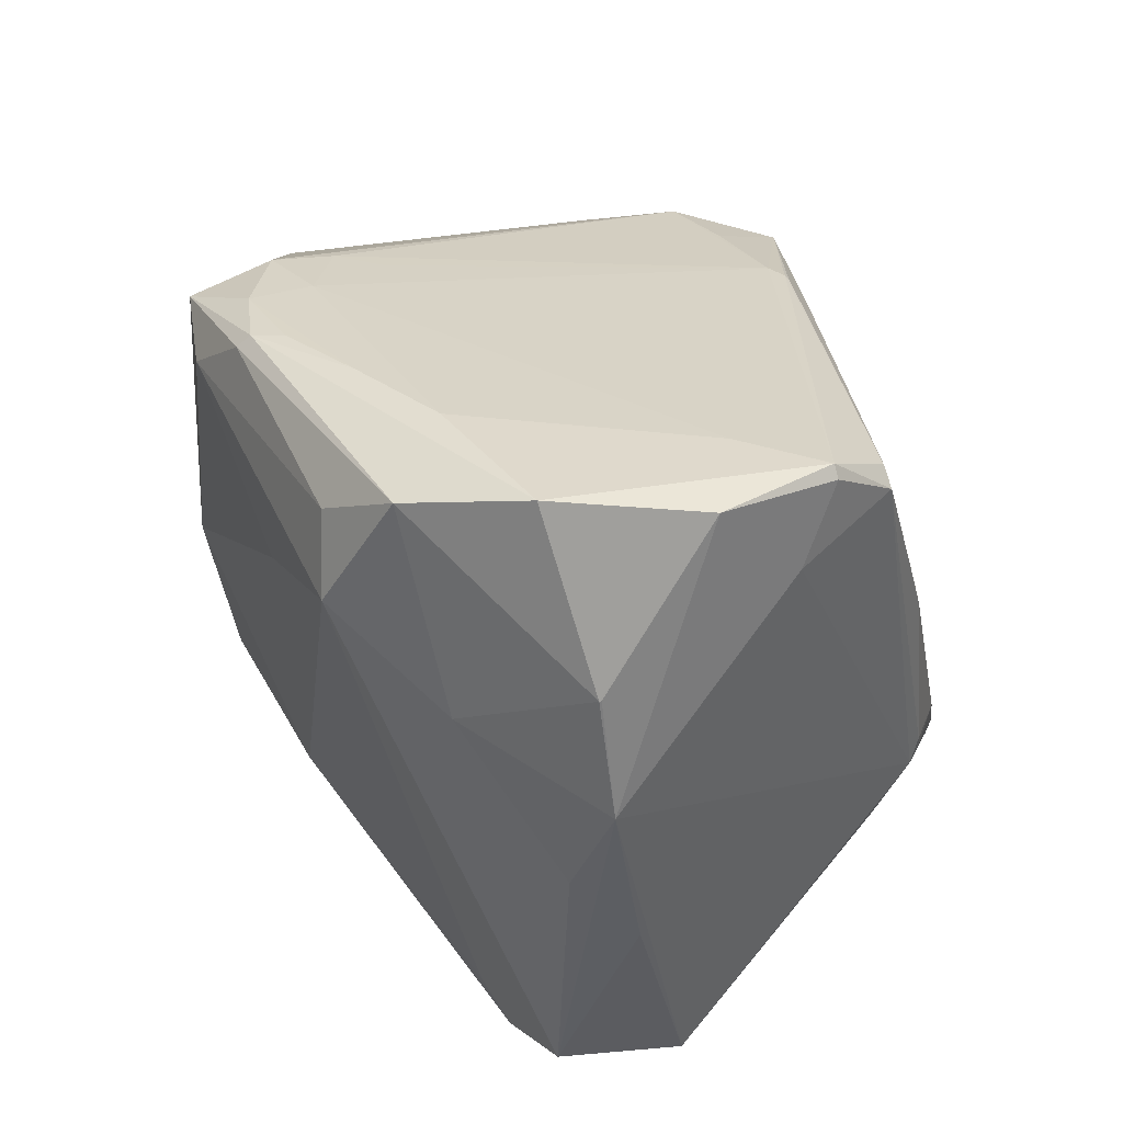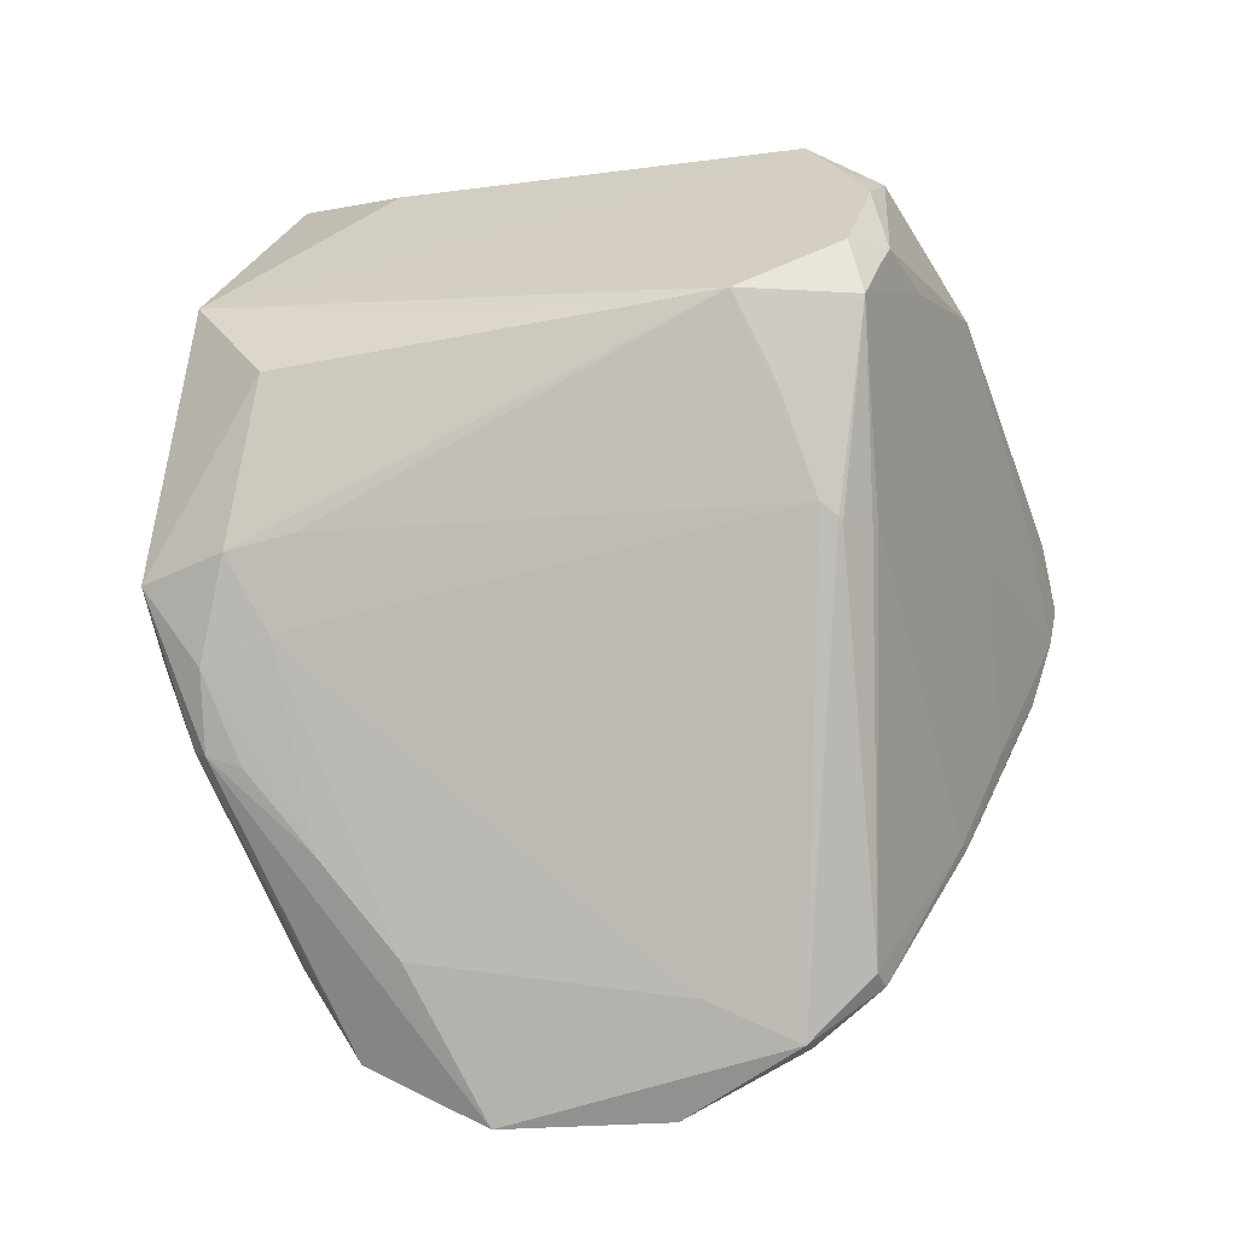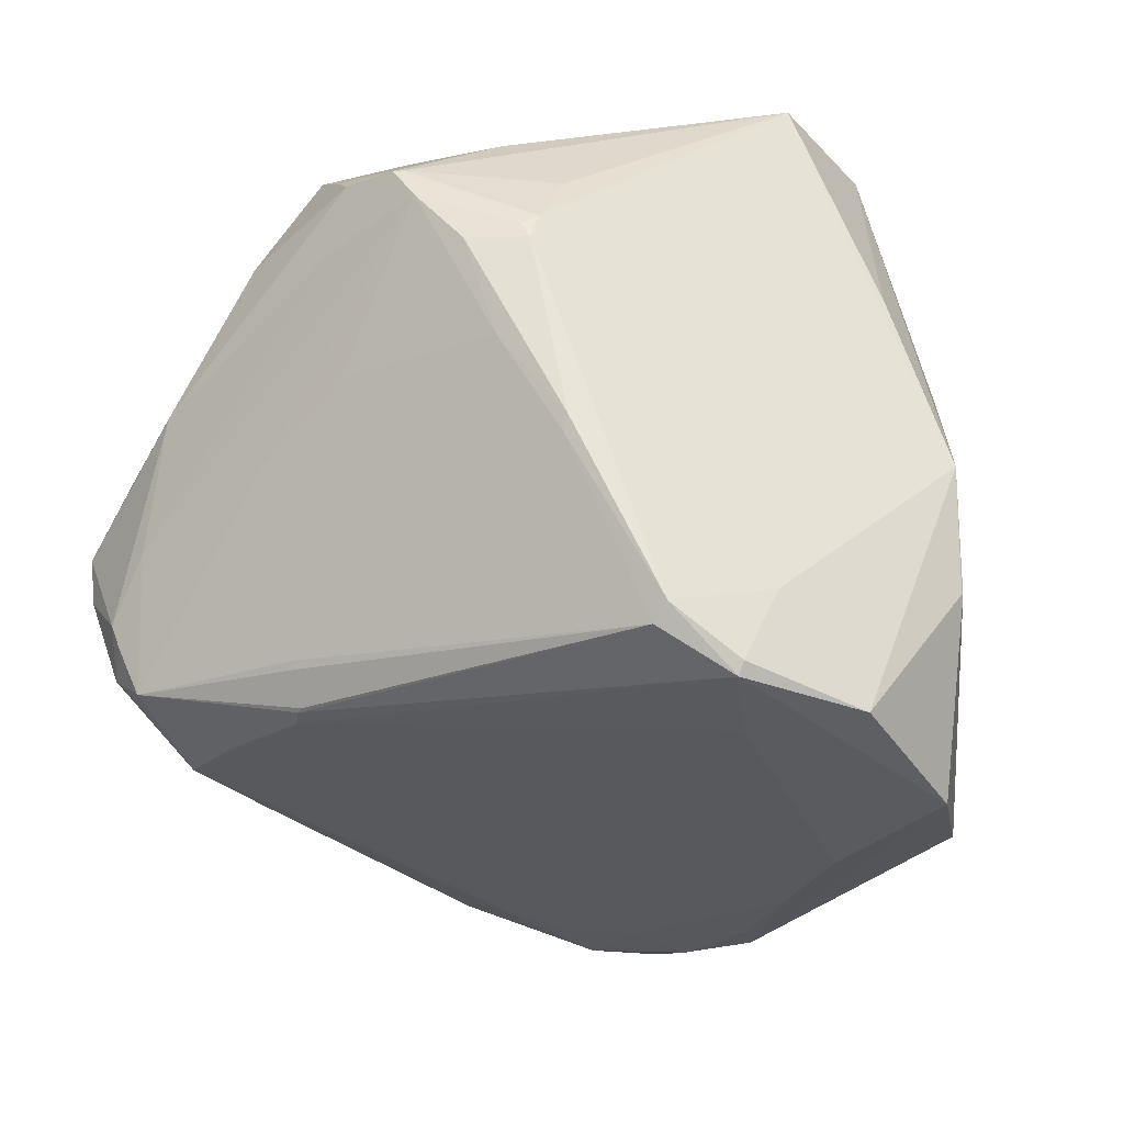
<metadata>
{"format":"obj","ext":"obj","renderer":"f3d","projection":"perspective","resolution":1024,"background":"white","views":[{"elev":-39.5,"azim":151.0,"up":"+Y"},{"elev":27.9,"azim":163.1,"up":"+Y"},{"elev":-62.2,"azim":-61.5,"up":"+Z"}]}
</metadata>
<code>
o
v 200 -57.12 129.1
v 194.7 -48.52 124
v 194.6 -53.76 131.3
v 200 -57.12 129.1
v 194.6 -53.76 131.3
v 191.2 -62.77 132.2
v 200 -57.12 129.1
v 221.6 -47.15 81.9
v 194.7 -48.52 124
v 114.4 -138.4 134.5
v 110.6 -175.5 94.03
v 132.7 -179.7 102.3
v 132.7 -179.7 102.3
v 110.6 -175.5 94.03
v 132.6 -179.7 102.1
v 114.4 -138.4 134.5
v 132.7 -179.7 102.3
v 136.1 -166.9 115.1
v 194.7 -48.52 124
v 120.1 -26.05 70.89
v 194.6 -53.76 131.3
v 200 -57.12 129.1
v 238.9 -79.43 48.3
v 221.6 -47.15 81.9
v 118.1 -25.18 45.91
v 112.8 -27.04 52.78
v 118.7 -25.53 57.7
v 120.1 -26.05 70.89
v 118.7 -25.53 57.7
v 112.8 -27.04 52.78
v 194.6 -53.76 131.3
v 171.3 -81.72 138.2
v 191.2 -62.77 132.2
v 200 -57.12 129.1
v 191.2 -62.77 132.2
v 171.3 -81.72 138.2
v 114.4 -138.4 134.5
v 136.1 -166.9 115.1
v 171.3 -81.72 138.2
v 221.6 -47.15 81.9
v 182 -39.7 103.9
v 194.7 -48.52 124
v 120.1 -26.05 70.89
v 182 -39.7 103.9
v 221.6 -47.15 81.9
v 194.7 -48.52 124
v 182 -39.7 103.9
v 120.1 -26.05 70.89
v 118.1 -25.18 45.91
v 118.7 -25.53 57.7
v 127.5 -26.54 30.86
v 120.1 -26.05 70.89
v 127.5 -26.54 30.86
v 118.7 -25.53 57.7
v 120.1 -26.05 70.89
v 112.8 -27.04 52.78
v 110.6 -34.26 74.97
v 118.1 -25.18 45.91
v 127.5 -26.54 30.86
v 118.9 -30.56 34.41
v 118.1 -25.18 45.91
v 118.9 -30.56 34.41
v 112.8 -27.04 52.78
v 127.5 -26.54 30.86
v 121.8 -30.88 30.41
v 118.9 -30.56 34.41
v 127.5 -26.54 30.86
v 127.8 -32.25 21.91
v 121.8 -30.88 30.41
v 238.9 -79.43 48.3
v 216.3 -48.94 57.35
v 221.6 -47.15 81.9
v 169.9 -152.1 -18.16
v 150.8 -137.7 -23.53
v 197.8 -154.2 -8.814
v 169.9 -152.1 -18.16
v 149.2 -139.5 -22.19
v 150.8 -137.7 -23.53
v 114.4 -138.4 134.5
v 171.3 -81.72 138.2
v 107.6 -117.2 126
v 120.1 -26.05 70.89
v 127.3 -31.76 80.58
v 194.6 -53.76 131.3
v 120.1 -26.05 70.89
v 110.6 -34.26 74.97
v 127.3 -31.76 80.58
v 194.6 -53.76 131.3
v 127.3 -31.76 80.58
v 110.6 -34.26 74.97
v 197.8 -154.2 -8.814
v 215 -149.5 7.699
v 174.5 -170.8 12.9
v 169.9 -152.1 -18.16
v 197.8 -154.2 -8.814
v 174.5 -170.8 12.9
v 169.9 -152.1 -18.16
v 174.5 -170.8 12.9
v 174.1 -170.7 12.67
v 114.4 -138.4 134.5
v 107.6 -117.2 126
v 98.51 -112.3 118.9
v 238.9 -79.43 48.3
v 236.1 -94.07 48.74
v 234.4 -102.4 33.52
v 197.8 -154.2 -8.814
v 233.3 -101.7 30.37
v 215 -149.5 7.699
v 234.4 -102.4 33.52
v 215 -149.5 7.699
v 233.3 -101.7 30.37
v 238.9 -79.43 48.3
v 234.4 -102.4 33.52
v 233.3 -101.7 30.37
v 238.9 -79.43 48.3
v 233.3 -101.7 30.37
v 232.5 -88.42 35.09
v 236.1 -94.07 48.74
v 220.5 -140.8 23.88
v 234.4 -102.4 33.52
v 234.4 -102.4 33.52
v 220.5 -140.8 23.88
v 215 -149.5 7.699
v 238.9 -79.43 48.3
v 226.8 -71.24 40.27
v 216.3 -48.94 57.35
v 238.9 -79.43 48.3
v 232.5 -88.42 35.09
v 226.8 -71.24 40.27
v 120.1 -26.05 70.89
v 221.6 -47.15 81.9
v 148.2 -30.63 26.75
v 120.1 -26.05 70.89
v 148.2 -30.63 26.75
v 127.5 -26.54 30.86
v 127.5 -26.54 30.86
v 148.2 -30.63 26.75
v 127.8 -32.25 21.91
v 200 -57.12 129.1
v 171.3 -81.72 138.2
v 194.4 -90.38 123.5
v 136.1 -166.9 115.1
v 194.4 -90.38 123.5
v 171.3 -81.72 138.2
v 132.7 -179.7 102.3
v 132.6 -179.7 102.1
v 161 -178.2 31.36
v 169.9 -152.1 -18.16
v 174.1 -170.7 12.67
v 161 -178.2 31.36
v 174.5 -170.8 12.9
v 161 -178.2 31.36
v 174.1 -170.7 12.67
v 149.2 -139.5 -22.19
v 135.7 -133 -18.51
v 150.8 -137.7 -23.53
v 135.7 -133 -18.51
v 137.8 -129.2 -19.65
v 150.8 -137.7 -23.53
v 233.3 -101.7 30.37
v 228.2 -102.5 26.69
v 232.5 -88.42 35.09
v 220.5 -140.8 23.88
v 214.5 -149.8 35.31
v 215 -149.5 7.699
v 132.7 -179.7 102.3
v 214.5 -149.8 35.31
v 136.1 -166.9 115.1
v 144.6 -161.9 110.5
v 136.1 -166.9 115.1
v 214.5 -149.8 35.31
v 236.1 -94.07 48.74
v 214.5 -149.8 35.31
v 220.5 -140.8 23.88
v 121.8 -30.88 30.41
v 111.2 -41.2 39.54
v 118.9 -30.56 34.41
v 127.8 -32.25 21.91
v 111.2 -41.2 39.54
v 121.8 -30.88 30.41
v 171.3 -81.72 138.2
v 105.6 -98.88 117.6
v 107.6 -117.2 126
v 107.6 -117.2 126
v 105.6 -98.88 117.6
v 98.51 -112.3 118.9
v 110.6 -175.5 94.03
v 139.2 -177.9 60.58
v 132.6 -179.7 102.1
v 132.6 -179.7 102.1
v 139.2 -177.9 60.58
v 161 -178.2 31.36
v 110.6 -175.5 94.03
v 161 -178.2 31.36
v 139.2 -177.9 60.58
v 132.7 -179.7 102.3
v 161 -178.2 31.36
v 158.2 -178.2 51.86
v 169.9 -152.1 -18.16
v 147.6 -147.5 -7.917
v 149.2 -139.5 -22.19
v 169.9 -152.1 -18.16
v 161 -178.2 31.36
v 147.6 -147.5 -7.917
v 149.2 -139.5 -22.19
v 147.6 -147.5 -7.917
v 135.7 -133 -18.51
v 77.82 -95.16 81.1
v 76 -100.6 70.28
v 74.64 -113.4 57
v 216.3 -48.94 57.35
v 164.3 -34.87 33.91
v 221.6 -47.15 81.9
v 221.6 -47.15 81.9
v 164.3 -34.87 33.91
v 148.2 -30.63 26.75
v 118.9 -30.56 34.41
v 95.83 -54.18 55.32
v 112.8 -27.04 52.78
v 111.2 -41.2 39.54
v 95.83 -54.18 55.32
v 118.9 -30.56 34.41
v 112.8 -27.04 52.78
v 95.83 -54.18 55.32
v 110.6 -34.26 74.97
v 226.8 -71.24 40.27
v 164.8 -35.1 33.88
v 216.3 -48.94 57.35
v 216.3 -48.94 57.35
v 164.8 -35.1 33.88
v 164.3 -34.87 33.91
v 148.2 -30.63 26.75
v 164.8 -35.1 33.88
v 226.8 -71.24 40.27
v 164.3 -34.87 33.91
v 164.8 -35.1 33.88
v 148.2 -30.63 26.75
v 197.8 -154.2 -8.814
v 219.1 -114.6 16.72
v 233.3 -101.7 30.37
v 208.4 -129.2 5.176
v 219.1 -114.6 16.72
v 197.8 -154.2 -8.814
v 233.3 -101.7 30.37
v 219.1 -114.6 16.72
v 228.2 -102.5 26.69
v 228.2 -102.5 26.69
v 219.1 -114.6 16.72
v 232.5 -88.42 35.09
v 76 -100.6 70.28
v 75.12 -103.2 63.25
v 74.64 -113.4 57
v 74.64 -113.4 57
v 75.12 -103.2 63.25
v 95.83 -54.18 55.32
v 75.19 -114.1 56.42
v 75.51 -115.1 57.11
v 74.64 -113.4 57
v 200 -57.12 129.1
v 214.7 -88.6 96.66
v 238.9 -79.43 48.3
v 238.9 -79.43 48.3
v 214.7 -88.6 96.66
v 236.1 -94.07 48.74
v 200 -57.12 129.1
v 194.4 -90.38 123.5
v 214.7 -88.6 96.66
v 150.8 -137.7 -23.53
v 165.2 -131.8 -14.96
v 197.8 -154.2 -8.814
v 208.4 -129.2 5.176
v 197.8 -154.2 -8.814
v 165.2 -131.8 -14.96
v 98.51 -112.3 118.9
v 89.81 -95.26 98.5
v 77.82 -95.16 81.1
v 105.6 -98.88 117.6
v 89.81 -95.26 98.5
v 98.51 -112.3 118.9
v 77.82 -95.16 81.1
v 89.81 -95.26 98.5
v 110.6 -34.26 74.97
v 194.6 -53.76 131.3
v 107.2 -93.55 115.4
v 171.3 -81.72 138.2
v 171.3 -81.72 138.2
v 107.2 -93.55 115.4
v 105.6 -98.88 117.6
v 105.6 -98.88 117.6
v 107.2 -93.55 115.4
v 89.81 -95.26 98.5
v 148.2 -30.63 26.75
v 226.8 -71.24 40.27
v 216 -67.83 36.91
v 194.6 -53.76 131.3
v 110.6 -34.26 74.97
v 139.2 -48.56 100.5
v 194.6 -53.76 131.3
v 139.2 -48.56 100.5
v 107.2 -93.55 115.4
v 107.2 -93.55 115.4
v 139.2 -48.56 100.5
v 110.6 -34.26 74.97
v 232.5 -88.42 35.09
v 221.7 -82.55 32.11
v 226.8 -71.24 40.27
v 219.1 -114.6 16.72
v 221.7 -82.55 32.11
v 232.5 -88.42 35.09
v 208.4 -129.2 5.176
v 221.7 -82.55 32.11
v 219.1 -114.6 16.72
v 226.8 -71.24 40.27
v 221.7 -82.55 32.11
v 216 -67.83 36.91
v 208.4 -129.2 5.176
v 165.2 -131.8 -14.96
v 221.7 -82.55 32.11
v 77.82 -95.16 81.1
v 110.6 -34.26 74.97
v 82.66 -79.01 69.1
v 95.83 -54.18 55.32
v 82.66 -79.01 69.1
v 110.6 -34.26 74.97
v 77.82 -95.16 81.1
v 82.66 -79.01 69.1
v 76 -100.6 70.28
v 76 -100.6 70.28
v 82.66 -79.01 69.1
v 75.12 -103.2 63.25
v 75.12 -103.2 63.25
v 82.66 -79.01 69.1
v 95.83 -54.18 55.32
v 215 -149.5 7.699
v 189.2 -164.4 36.35
v 174.5 -170.8 12.9
v 174.5 -170.8 12.9
v 189.2 -164.4 36.35
v 161 -178.2 31.36
v 214.5 -149.8 35.31
v 189.2 -164.4 36.35
v 215 -149.5 7.699
v 161 -178.2 31.36
v 189.2 -164.4 36.35
v 158.2 -178.2 51.86
v 132.7 -179.7 102.3
v 189.2 -164.4 36.35
v 214.5 -149.8 35.31
v 132.7 -179.7 102.3
v 158.2 -178.2 51.86
v 189.2 -164.4 36.35
v 148.2 -30.63 26.75
v 143.4 -43.19 17.98
v 127.8 -32.25 21.91
v 98.51 -112.3 118.9
v 77.82 -95.16 81.1
v 79.29 -112.2 72.55
v 77.82 -95.16 81.1
v 74.64 -113.4 57
v 79.29 -112.2 72.55
v 75.19 -114.1 56.42
v 74.64 -113.4 57
v 78.29 -116 50.41
v 114.4 -138.4 134.5
v 84.35 -129.4 72.36
v 110.6 -175.5 94.03
v 114.4 -138.4 134.5
v 98.51 -112.3 118.9
v 84.35 -129.4 72.36
v 75.51 -115.1 57.11
v 84.35 -129.4 72.36
v 74.64 -113.4 57
v 75.51 -115.1 57.11
v 110.6 -175.5 94.03
v 84.35 -129.4 72.36
v 98.51 -112.3 118.9
v 79.29 -112.2 72.55
v 84.35 -129.4 72.36
v 74.64 -113.4 57
v 84.35 -129.4 72.36
v 79.29 -112.2 72.55
v 89.81 -95.26 98.5
v 108.1 -59.74 91.27
v 110.6 -34.26 74.97
v 107.2 -93.55 115.4
v 108.1 -59.74 91.27
v 89.81 -95.26 98.5
v 107.2 -93.55 115.4
v 110.6 -34.26 74.97
v 108.1 -59.74 91.27
v 75.51 -115.1 57.11
v 90.48 -138.8 55.68
v 110.6 -175.5 94.03
v 147.6 -147.5 -7.917
v 89.61 -134.4 43.65
v 135.7 -133 -18.51
v 110.6 -175.5 94.03
v 89.61 -134.4 43.65
v 161 -178.2 31.36
v 161 -178.2 31.36
v 89.61 -134.4 43.65
v 147.6 -147.5 -7.917
v 75.19 -114.1 56.42
v 89.61 -134.4 43.65
v 75.51 -115.1 57.11
v 90.48 -138.8 55.68
v 89.61 -134.4 43.65
v 110.6 -175.5 94.03
v 75.51 -115.1 57.11
v 89.61 -134.4 43.65
v 90.48 -138.8 55.68
v 111.2 -41.2 39.54
v 81.79 -96.39 54.42
v 95.83 -54.18 55.32
v 78.29 -116 50.41
v 81.79 -96.39 54.42
v 111.2 -41.2 39.54
v 74.64 -113.4 57
v 95.83 -54.18 55.32
v 81.79 -96.39 54.42
v 74.64 -113.4 57
v 81.79 -96.39 54.42
v 78.29 -116 50.41
v 75.19 -114.1 56.42
v 78.29 -116 50.41
v 88.72 -131.4 41.69
v 75.19 -114.1 56.42
v 88.72 -131.4 41.69
v 89.61 -134.4 43.65
v 78.29 -116 50.41
v 85.77 -121.8 40.18
v 88.72 -131.4 41.69
v 194.4 -90.38 123.5
v 180.7 -119.2 116.4
v 214.7 -88.6 96.66
v 136.1 -166.9 115.1
v 180.7 -119.2 116.4
v 194.4 -90.38 123.5
v 144.6 -161.9 110.5
v 180.7 -119.2 116.4
v 136.1 -166.9 115.1
v 144.6 -161.9 110.5
v 214.5 -149.8 35.31
v 180.7 -119.2 116.4
v 221.7 -82.55 32.11
v 208 -70.73 31.94
v 216 -67.83 36.91
v 89.61 -134.4 43.65
v 90.67 -132.2 38.9
v 135.7 -133 -18.51
v 88.72 -131.4 41.69
v 90.67 -132.2 38.9
v 89.61 -134.4 43.65
v 85.77 -121.8 40.18
v 90.67 -132.2 38.9
v 88.72 -131.4 41.69
v 236.1 -94.07 48.74
v 217 -129.1 52.58
v 214.5 -149.8 35.31
v 214.7 -88.6 96.66
v 217 -129.1 52.58
v 236.1 -94.07 48.74
v 180.7 -119.2 116.4
v 217 -129.1 52.58
v 214.7 -88.6 96.66
v 214.5 -149.8 35.31
v 217 -129.1 52.58
v 180.7 -119.2 116.4
v 137.8 -129.2 -19.65
v 137.1 -61.59 5.939
v 150.8 -137.7 -23.53
v 148.2 -30.63 26.75
v 216 -67.83 36.91
v 139.7 -59.49 7.598
v 148.2 -30.63 26.75
v 139.7 -59.49 7.598
v 143.4 -43.19 17.98
v 208 -70.73 31.94
v 139.7 -59.49 7.598
v 216 -67.83 36.91
v 150.8 -137.7 -23.53
v 139.7 -59.49 7.598
v 165.2 -131.8 -14.96
v 137.1 -61.59 5.939
v 139.7 -59.49 7.598
v 150.8 -137.7 -23.53
v 143.4 -43.19 17.98
v 139.7 -59.49 7.598
v 127.8 -32.25 21.91
v 127.8 -32.25 21.91
v 139.7 -59.49 7.598
v 137.1 -61.59 5.939
v 165.2 -131.8 -14.96
v 139.7 -59.49 7.598
v 221.7 -82.55 32.11
v 221.7 -82.55 32.11
v 139.7 -59.49 7.598
v 208 -70.73 31.94
v 137.8 -129.2 -19.65
v 136.4 -62.6 5.628
v 137.1 -61.59 5.939
v 127.8 -32.25 21.91
v 137.1 -61.59 5.939
v 136.4 -62.6 5.628
v 137.8 -129.2 -19.65
v 130.5 -64.4 8.326
v 136.4 -62.6 5.628
v 127.8 -32.25 21.91
v 136.4 -62.6 5.628
v 130.5 -64.4 8.326
v 90.67 -132.2 38.9
v 110.7 -128.6 9.124
v 135.7 -133 -18.51
v 85.77 -121.8 40.18
v 110.7 -128.6 9.124
v 90.67 -132.2 38.9
v 127.8 -32.25 21.91
v 130.5 -64.4 8.326
v 129.2 -64.76 9.266
v 137.8 -129.2 -19.65
v 129.2 -64.76 9.266
v 130.5 -64.4 8.326
v 135.7 -133 -18.51
v 112.5 -126.7 7.427
v 137.8 -129.2 -19.65
v 110.7 -128.6 9.124
v 112.5 -126.7 7.427
v 135.7 -133 -18.51
v 137.8 -129.2 -19.65
v 112.5 -126.7 7.427
v 129.2 -64.76 9.266
v 78.29 -116 50.41
v 98.61 -121.6 24.77
v 85.77 -121.8 40.18
v 85.77 -121.8 40.18
v 98.61 -121.6 24.77
v 110.7 -128.6 9.124
v 110.7 -128.6 9.124
v 98.61 -121.6 24.77
v 112.5 -126.7 7.427
v 127.8 -32.25 21.91
v 129.2 -64.76 9.266
v 98.61 -121.6 24.77
v 112.5 -126.7 7.427
v 98.61 -121.6 24.77
v 129.2 -64.76 9.266
v 127.8 -32.25 21.91
v 105 -70.5 35.16
v 111.2 -41.2 39.54
v 78.29 -116 50.41
v 111.2 -41.2 39.54
v 105 -70.5 35.16
v 78.29 -116 50.41
v 97.24 -91.36 36.71
v 98.61 -121.6 24.77
v 78.29 -116 50.41
v 105 -70.5 35.16
v 97.24 -91.36 36.71
v 127.8 -32.25 21.91
v 98.61 -121.6 24.77
v 97.24 -91.36 36.71
v 127.8 -32.25 21.91
v 97.24 -91.36 36.71
v 105 -70.5 35.16
f 1 2 3
f 4 5 6
f 7 8 9
f 10 11 12
f 13 14 15
f 16 17 18
f 19 20 21
f 22 23 24
f 25 26 27
f 28 29 30
f 31 32 33
f 34 35 36
f 37 38 39
f 40 41 42
f 43 44 45
f 46 47 48
f 49 50 51
f 52 53 54
f 55 56 57
f 58 59 60
f 61 62 63
f 64 65 66
f 67 68 69
f 70 71 72
f 73 74 75
f 76 77 78
f 79 80 81
f 82 83 84
f 85 86 87
f 88 89 90
f 91 92 93
f 94 95 96
f 97 98 99
f 100 101 102
f 103 104 105
f 106 107 108
f 109 110 111
f 112 113 114
f 115 116 117
f 118 119 120
f 121 122 123
f 124 125 126
f 127 128 129
f 130 131 132
f 133 134 135
f 136 137 138
f 139 140 141
f 142 143 144
f 145 146 147
f 148 149 150
f 151 152 153
f 154 155 156
f 157 158 159
f 160 161 162
f 163 164 165
f 166 167 168
f 169 170 171
f 172 173 174
f 175 176 177
f 178 179 180
f 181 182 183
f 184 185 186
f 187 188 189
f 190 191 192
f 193 194 195
f 196 197 198
f 199 200 201
f 202 203 204
f 205 206 207
f 208 209 210
f 211 212 213
f 214 215 216
f 217 218 219
f 220 221 222
f 223 224 225
f 226 227 228
f 229 230 231
f 232 233 234
f 235 236 237
f 238 239 240
f 241 242 243
f 244 245 246
f 247 248 249
f 250 251 252
f 253 254 255
f 256 257 258
f 259 260 261
f 262 263 264
f 265 266 267
f 268 269 270
f 271 272 273
f 274 275 276
f 277 278 279
f 280 281 282
f 283 284 285
f 286 287 288
f 289 290 291
f 292 293 294
f 295 296 297
f 298 299 300
f 301 302 303
f 304 305 306
f 307 308 309
f 310 311 312
f 313 314 315
f 316 317 318
f 319 320 321
f 322 323 324
f 325 326 327
f 328 329 330
f 331 332 333
f 334 335 336
f 337 338 339
f 340 341 342
f 343 344 345
f 346 347 348
f 349 350 351
f 352 353 354
f 355 356 357
f 358 359 360
f 361 362 363
f 364 365 366
f 367 368 369
f 370 371 372
f 373 374 375
f 376 377 378
f 379 380 381
f 382 383 384
f 385 386 387
f 388 389 390
f 391 392 393
f 394 395 396
f 397 398 399
f 400 401 402
f 403 404 405
f 406 407 408
f 409 410 411
f 412 413 414
f 415 416 417
f 418 419 420
f 421 422 423
f 424 425 426
f 427 428 429
f 430 431 432
f 433 434 435
f 436 437 438
f 439 440 441
f 442 443 444
f 445 446 447
f 448 449 450
f 451 452 453
f 454 455 456
f 457 458 459
f 460 461 462
f 463 464 465
f 466 467 468
f 469 470 471
f 472 473 474
f 475 476 477
f 478 479 480
f 481 482 483
f 484 485 486
f 487 488 489
f 490 491 492
f 493 494 495
f 496 497 498
f 499 500 501
f 502 503 504
f 505 506 507
f 508 509 510
f 511 512 513
f 514 515 516
f 517 518 519
f 520 521 522
f 523 524 525
f 526 527 528
f 529 530 531
f 532 533 534
f 535 536 537
f 538 539 540
f 541 542 543
f 544 545 546
f 547 548 549
f 550 551 552
f 553 554 555
f 556 557 558
f 559 560 561
f 562 563 564

</code>
